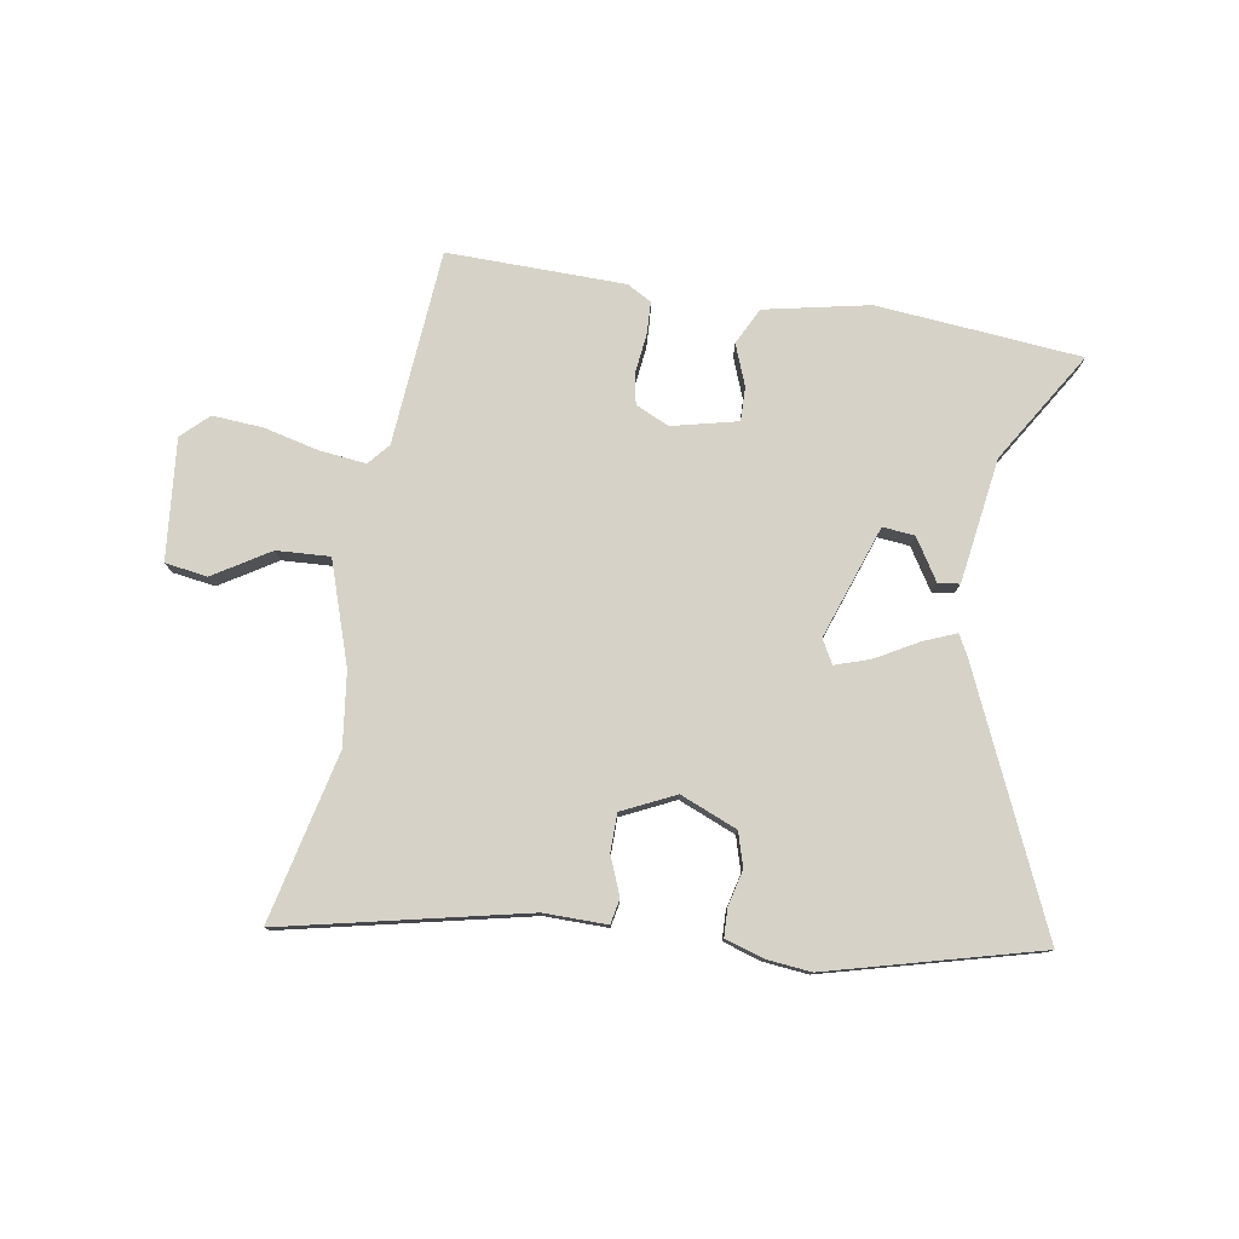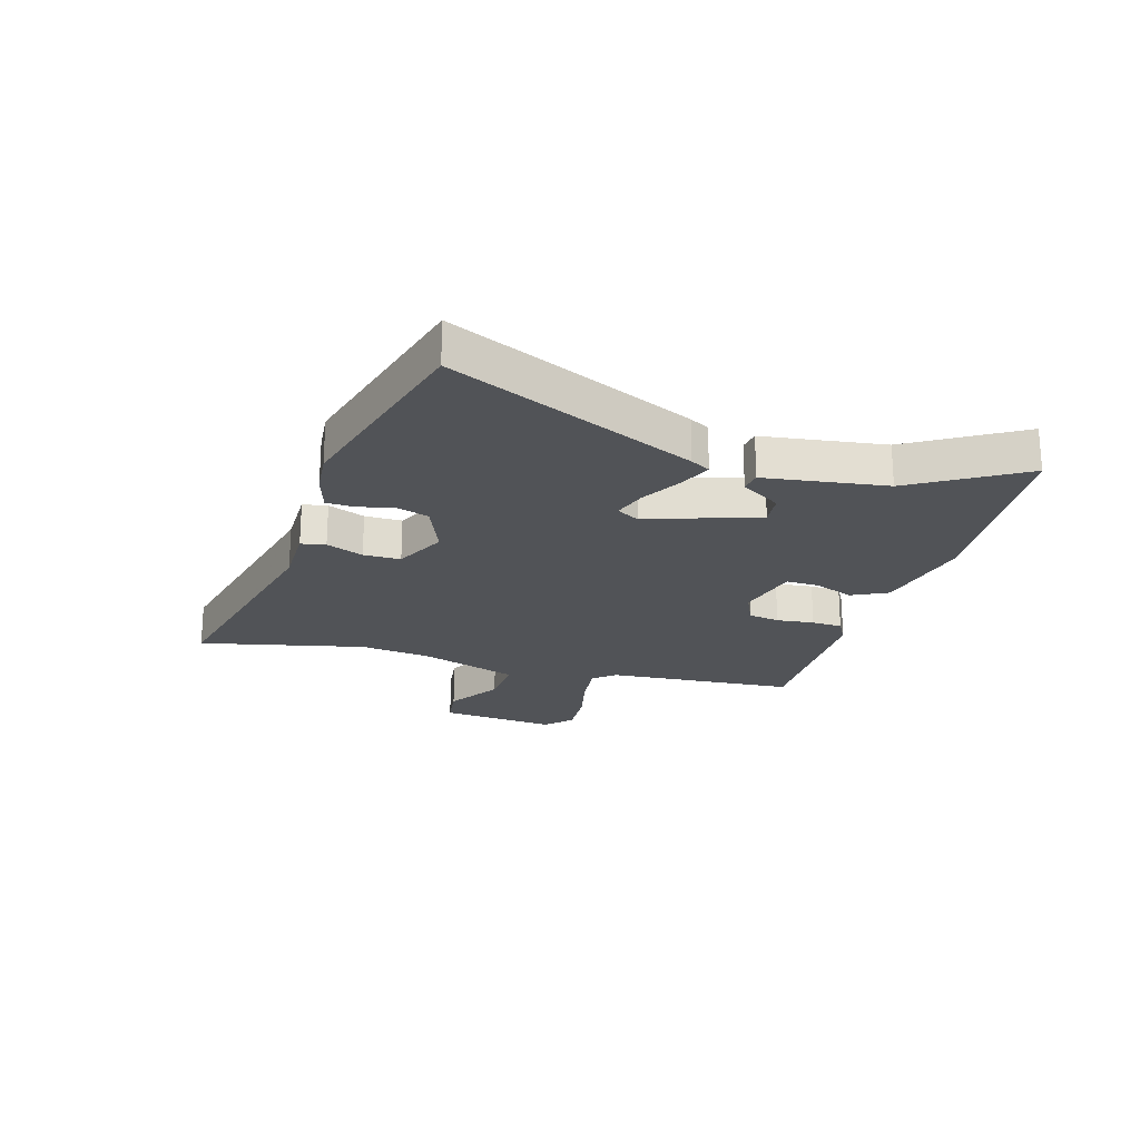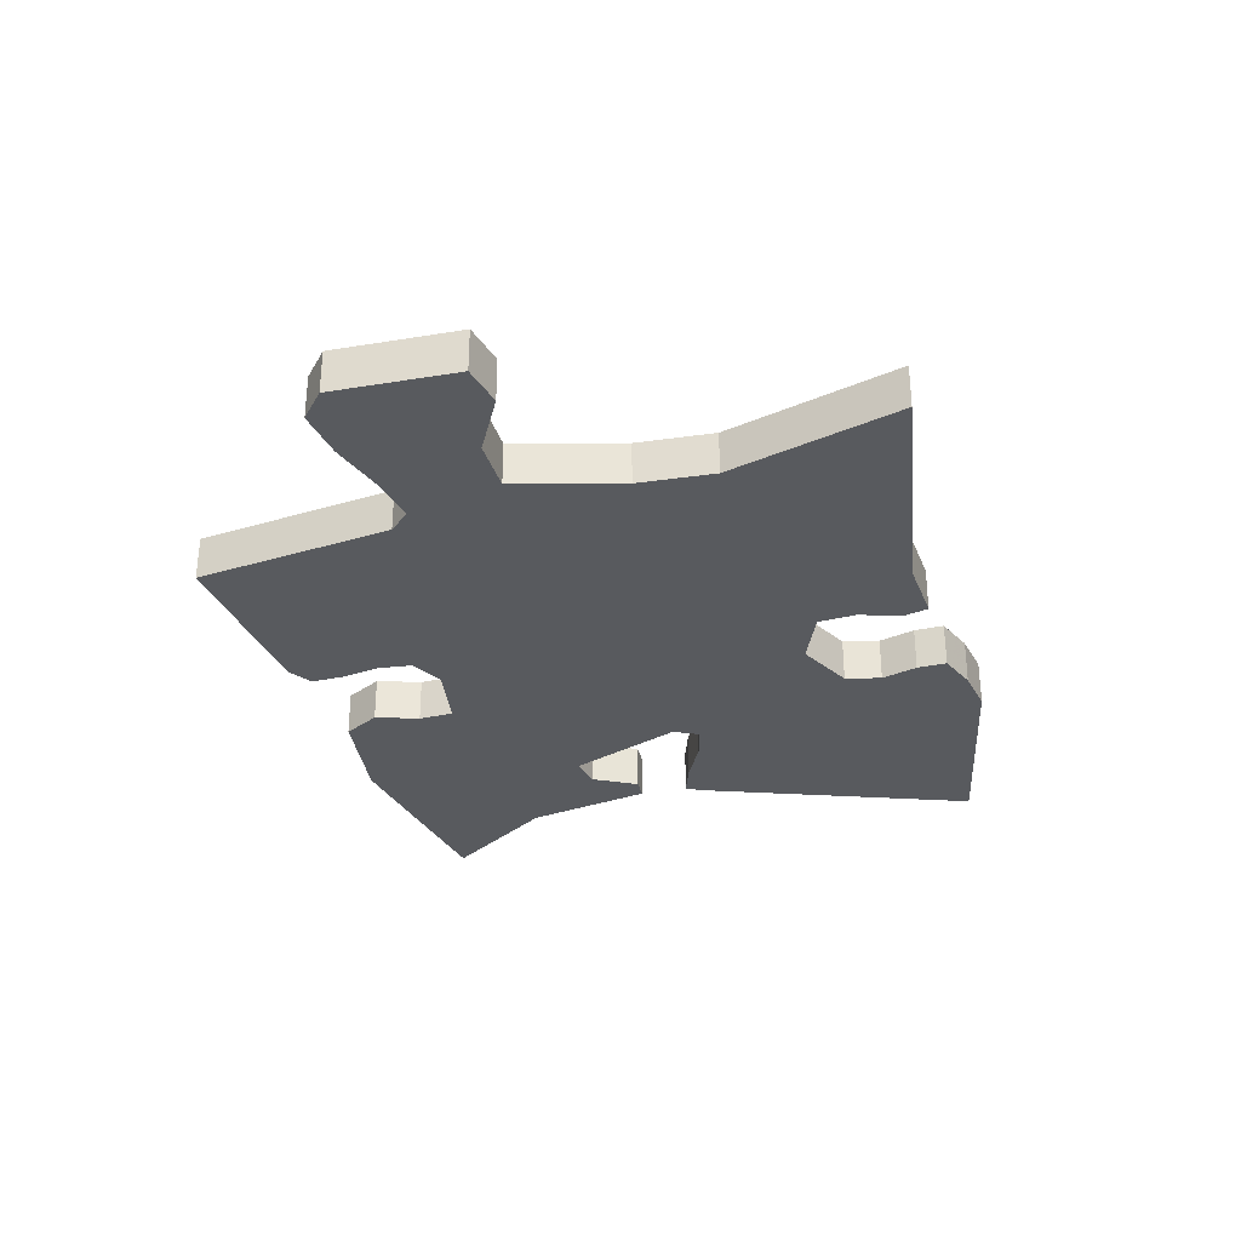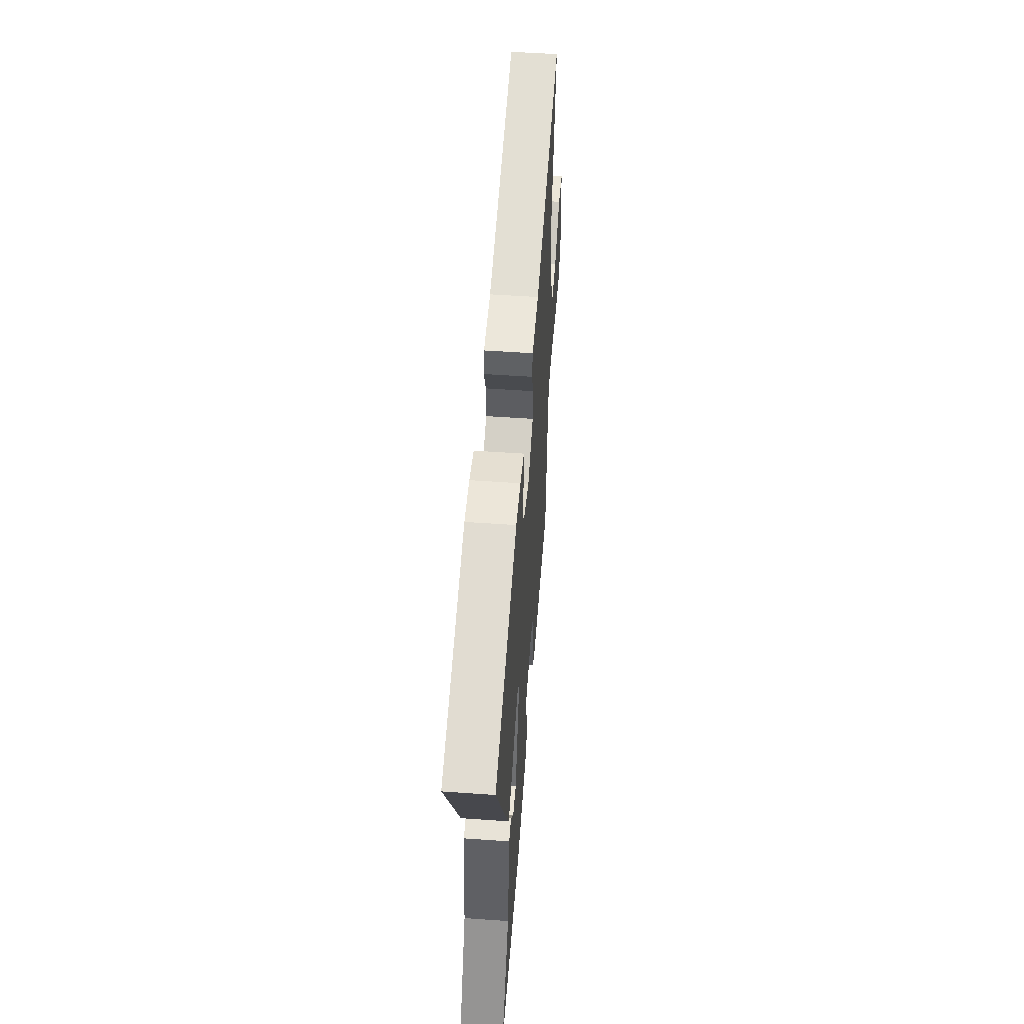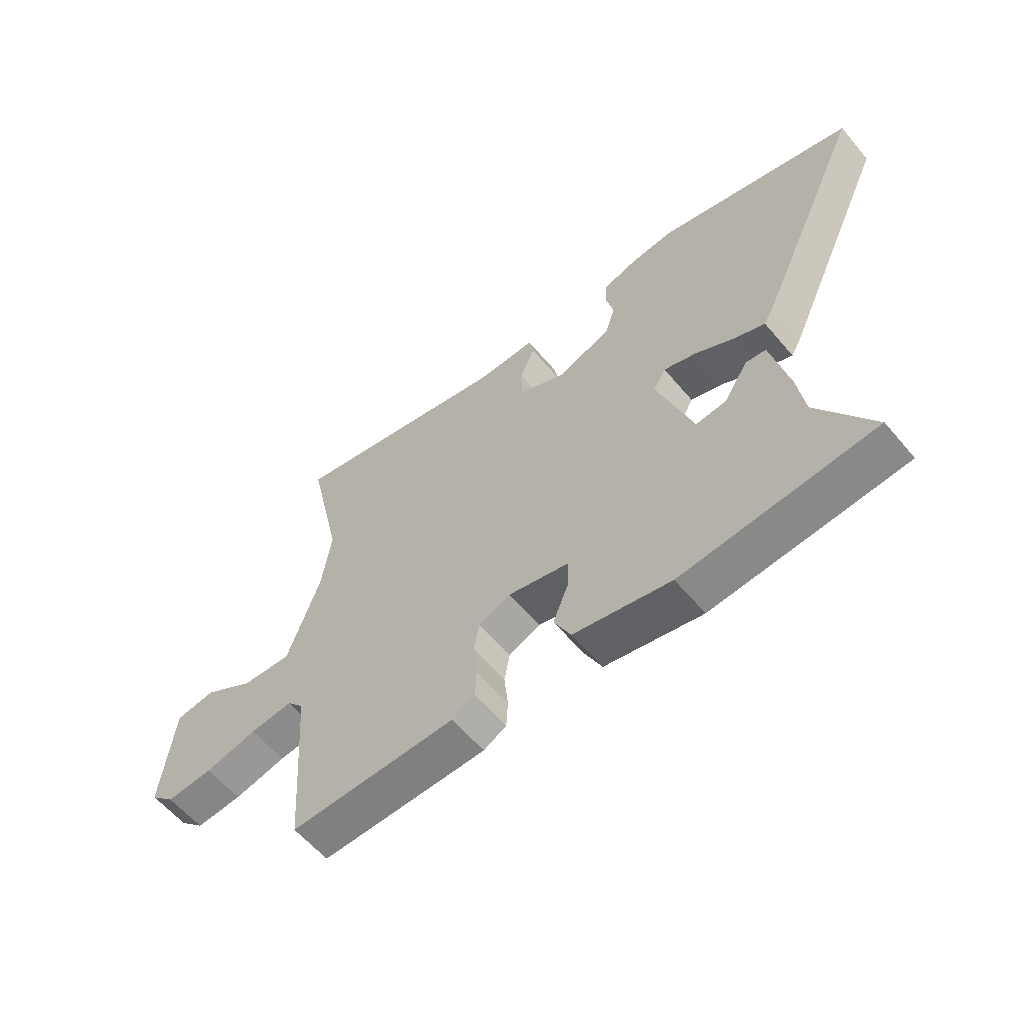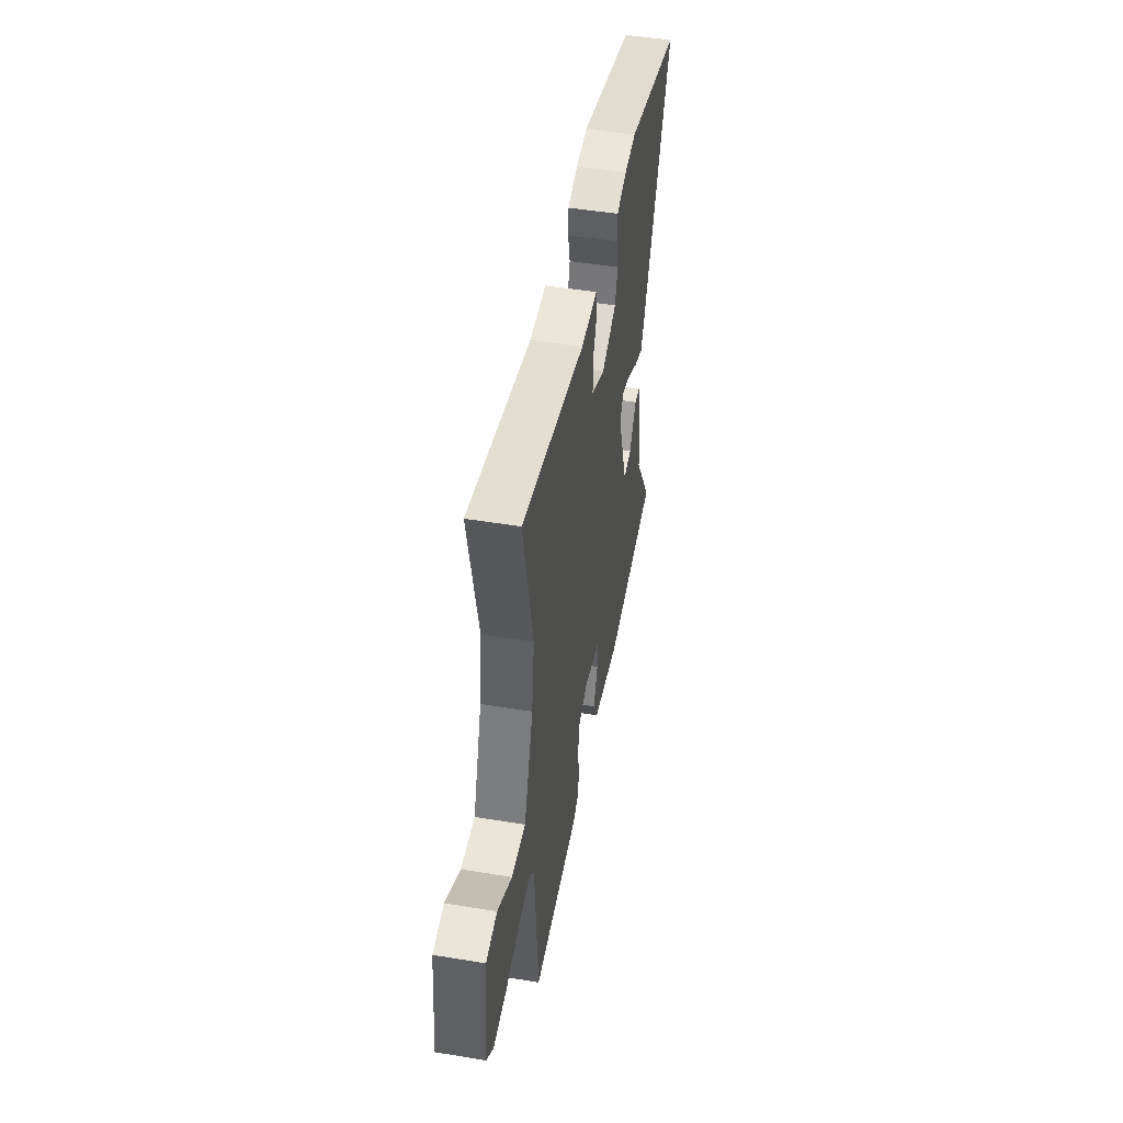
<metadata>
{"format":"obj","ext":"obj","renderer":"f3d","projection":"perspective","resolution":1024,"background":"white","views":[{"elev":78.4,"azim":10.0,"up":"+Y"},{"elev":-22.0,"azim":73.8,"up":"+Y"},{"elev":-31.0,"azim":-70.6,"up":"+Y"},{"elev":53.5,"azim":94.3,"up":"+Z"},{"elev":-59.8,"azim":40.0,"up":"+Z"},{"elev":48.7,"azim":-79.6,"up":"+Z"}]}
</metadata>
<code>
v 0.589 0.07 -0.493
v 0.455 0.07 -0.504
v 0.238 0.07 -0.521
v 0.06 0.07 -0.482
v 0.029 0.07 -0.419
v 0.057 0.07 -0.349
v 0.059 0.07 -0.291
v -0.053 0.07 -0.263
v -0.111 0.07 -0.289
v -0.121 0.07 -0.344
v -0.114 0.07 -0.41
v -0.117 0.07 -0.464
v -0.159 0.07 -0.487
v -0.463 0.07 -0.489
v -0.486 0.07 -0.155
v -0.517 0.07 -0.118
v -0.596 0.07 -0.126
v -0.692 0.07 -0.148
v -0.778 0.07 -0.153
v -0.823 0.07 -0.109
v -0.801 0.07 0.097
v -0.728 0.07 0.107
v -0.633 0.07 0.047
v -0.542 0.07 0.041
v -0.482 0.07 0.215
v -0.465 0.07 0.34
v -0.529 0.07 0.631
v -0.115 0.07 0.535
v -0.007 0.07 0.535
v 0.001 0.07 0.492
v -0.026 0.07 0.427
v -0.026 0.07 0.362
v 0.064 0.07 0.318
v 0.162 0.07 0.357
v 0.18 0.07 0.415
v 0.166 0.07 0.476
v 0.168 0.07 0.525
v 0.235 0.07 0.545
v 0.311 0.07 0.552
v 0.669 0.07 0.454
v 0.472 0.07 0.025
v 0.453 0.07 -0.009
v 0.396 0.07 0.015
v 0.325 0.07 0.056
v 0.266 0.07 0.076
v 0.243 0.07 0.036
v 0.308 0.07 -0.158
v 0.363 0.07 -0.153
v 0.408 0.07 -0.083
v 0.445 0.07 -0.088
v 0.474 0.07 -0.302
v 0.589 0 -0.493
v 0.455 0 -0.504
v 0.238 0 -0.521
v 0.06 0 -0.482
v 0.029 0 -0.419
v 0.057 0 -0.349
v 0.059 0 -0.291
v -0.053 0 -0.263
v -0.111 0 -0.289
v -0.121 0 -0.344
v -0.114 0 -0.41
v -0.117 0 -0.464
v -0.159 0 -0.487
v -0.463 0 -0.489
v -0.486 0 -0.155
v -0.517 0 -0.118
v -0.596 0 -0.126
v -0.692 0 -0.148
v -0.778 0 -0.153
v -0.823 0 -0.109
v -0.801 0 0.097
v -0.728 0 0.107
v -0.633 0 0.047
v -0.542 0 0.041
v -0.482 0 0.215
v -0.465 0 0.34
v -0.529 0 0.631
v -0.115 0 0.535
v -0.007 0 0.535
v 0.001 0 0.492
v -0.026 0 0.427
v -0.026 0 0.362
v 0.064 0 0.318
v 0.162 0 0.357
v 0.18 0 0.415
v 0.166 0 0.476
v 0.168 0 0.525
v 0.235 0 0.545
v 0.311 0 0.552
v 0.669 0 0.454
v 0.472 0 0.025
v 0.453 0 -0.009
v 0.396 0 0.015
v 0.325 0 0.056
v 0.266 0 0.076
v 0.243 0 0.036
v 0.308 0 -0.158
v 0.363 0 -0.153
v 0.408 0 -0.083
v 0.445 0 -0.088
v 0.474 0 -0.302
f 48 49 50 51
f 4 5 6
f 3 4 6
f 2 3 6
f 1 2 6
f 51 1 6
f 48 51 6
f 47 48 6
f 46 47 6 7
f 42 43 44
f 41 42 44
f 40 41 44
f 39 40 44
f 38 39 44
f 37 38 44
f 36 37 44
f 35 36 44
f 34 35 44 45
f 33 34 45 46
f 28 29 30 31
f 28 31 32
f 27 28 32
f 26 27 32
f 46 7 8
f 33 46 8
f 32 33 8
f 26 32 8
f 25 26 8
f 21 22 23
f 20 21 23
f 19 20 23
f 18 19 23
f 17 18 23
f 16 17 23 24
f 13 14 15
f 12 13 15
f 11 12 15
f 10 11 15
f 16 24 25
f 15 16 25
f 10 15 25
f 9 10 25
f 8 9 25
f 102 101 100 99
f 57 56 55
f 57 55 54
f 57 54 53
f 57 53 52
f 57 52 102
f 57 102 99
f 57 99 98
f 58 57 98 97
f 95 94 93
f 95 93 92
f 95 92 91
f 95 91 90
f 95 90 89
f 95 89 88
f 95 88 87
f 95 87 86
f 96 95 86 85
f 97 96 85 84
f 82 81 80 79
f 83 82 79
f 83 79 78
f 83 78 77
f 59 58 97
f 59 97 84
f 59 84 83
f 59 83 77
f 59 77 76
f 74 73 72
f 74 72 71
f 74 71 70
f 74 70 69
f 74 69 68
f 75 74 68 67
f 66 65 64
f 66 64 63
f 66 63 62
f 66 62 61
f 76 75 67
f 76 67 66
f 76 66 61
f 76 61 60
f 76 60 59
f 1 52 53 2
f 2 53 54 3
f 3 54 55 4
f 4 55 56 5
f 5 56 57 6
f 6 57 58 7
f 7 58 59 8
f 8 59 60 9
f 9 60 61 10
f 10 61 62 11
f 11 62 63 12
f 12 63 64 13
f 13 64 65 14
f 14 65 66 15
f 15 66 67 16
f 16 67 68 17
f 17 68 69 18
f 18 69 70 19
f 19 70 71 20
f 20 71 72 21
f 21 72 73 22
f 22 73 74 23
f 23 74 75 24
f 24 75 76 25
f 25 76 77 26
f 26 77 78 27
f 27 78 79 28
f 28 79 80 29
f 29 80 81 30
f 30 81 82 31
f 31 82 83 32
f 32 83 84 33
f 33 84 85 34
f 34 85 86 35
f 35 86 87 36
f 36 87 88 37
f 37 88 89 38
f 38 89 90 39
f 39 90 91 40
f 40 91 92 41
f 41 92 93 42
f 42 93 94 43
f 43 94 95 44
f 44 95 96 45
f 45 96 97 46
f 46 97 98 47
f 47 98 99 48
f 48 99 100 49
f 49 100 101 50
f 50 101 102 51
f 51 102 52 1

</code>
